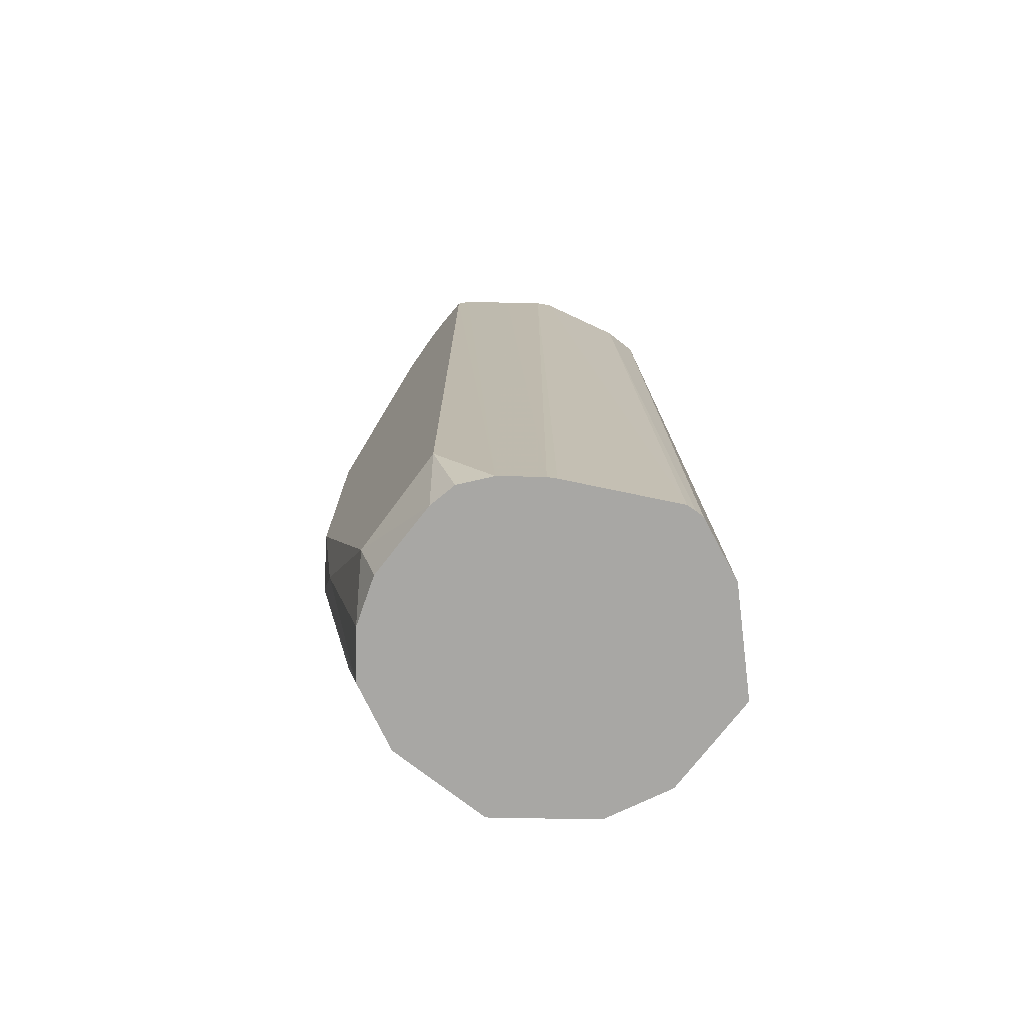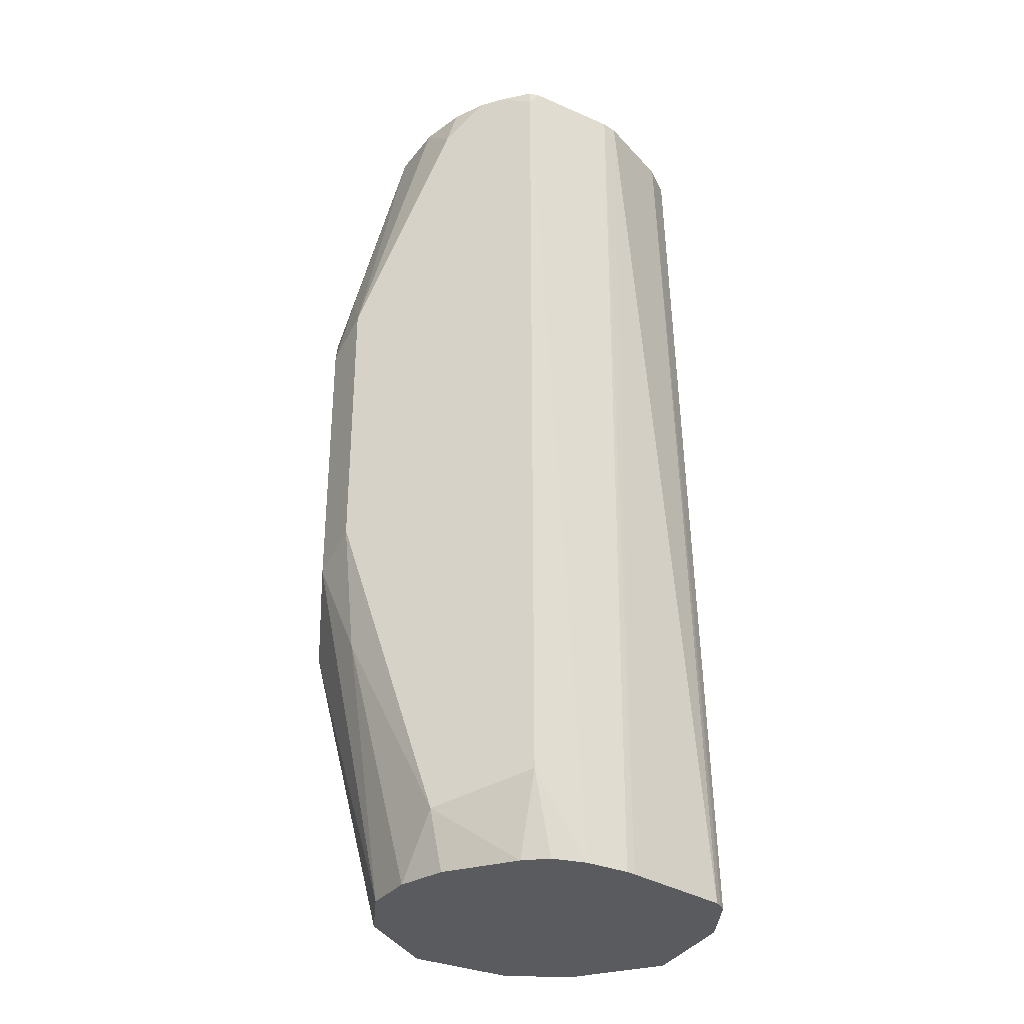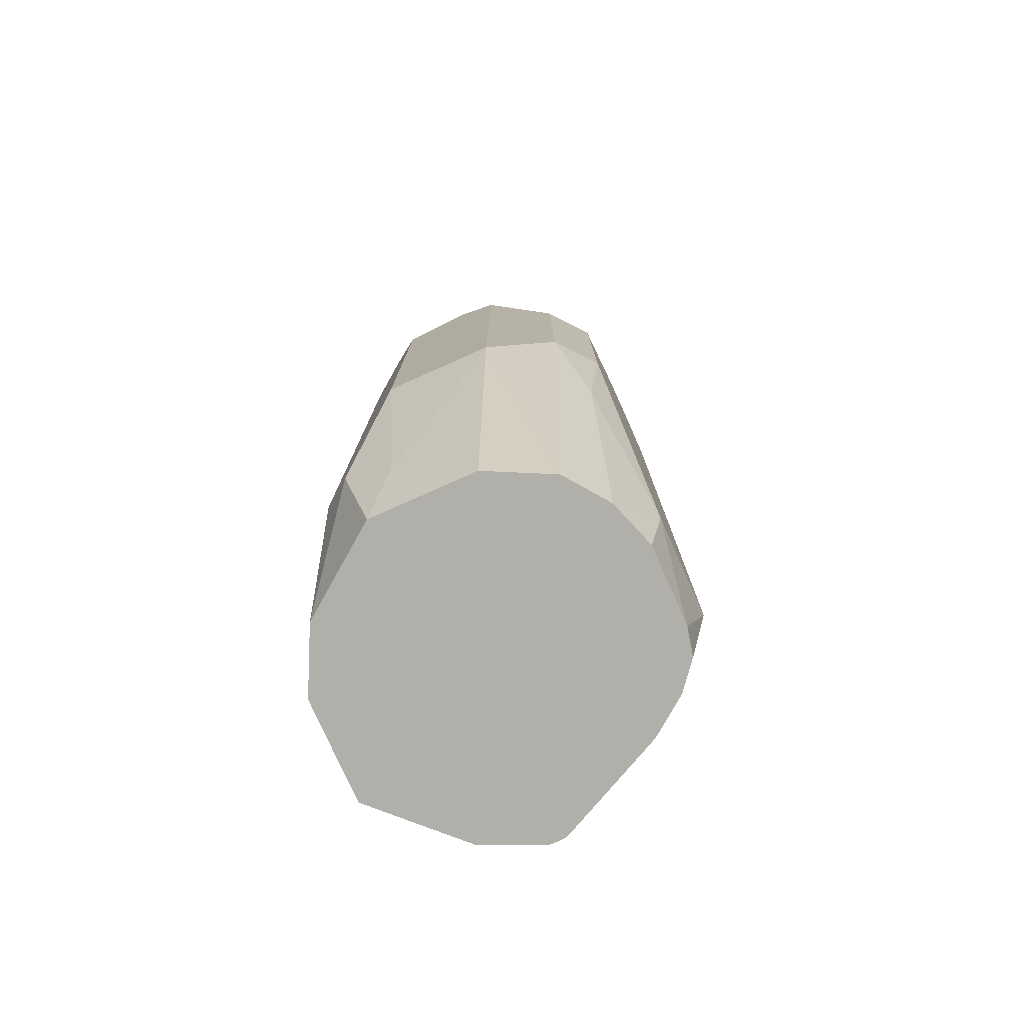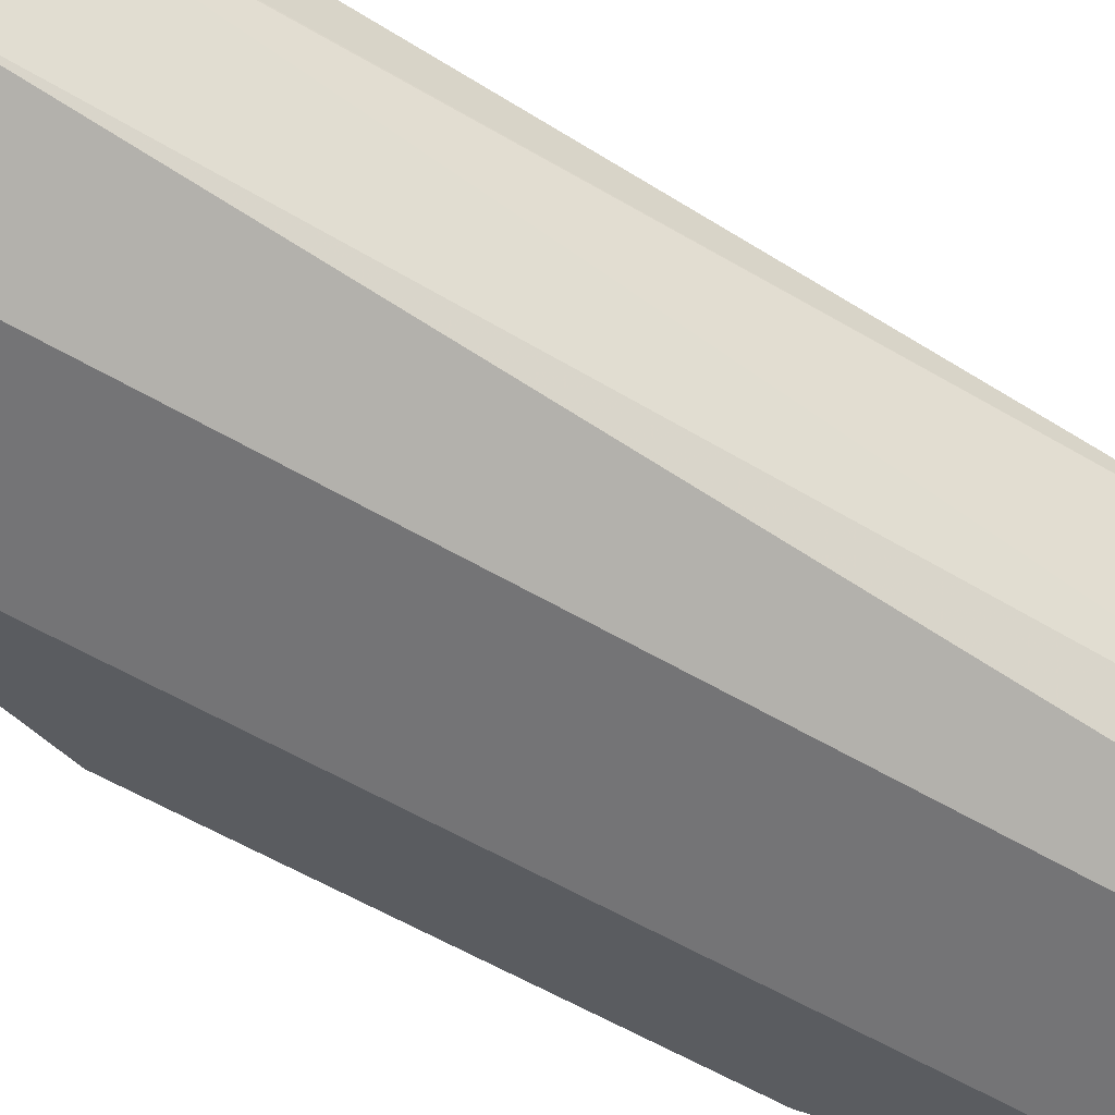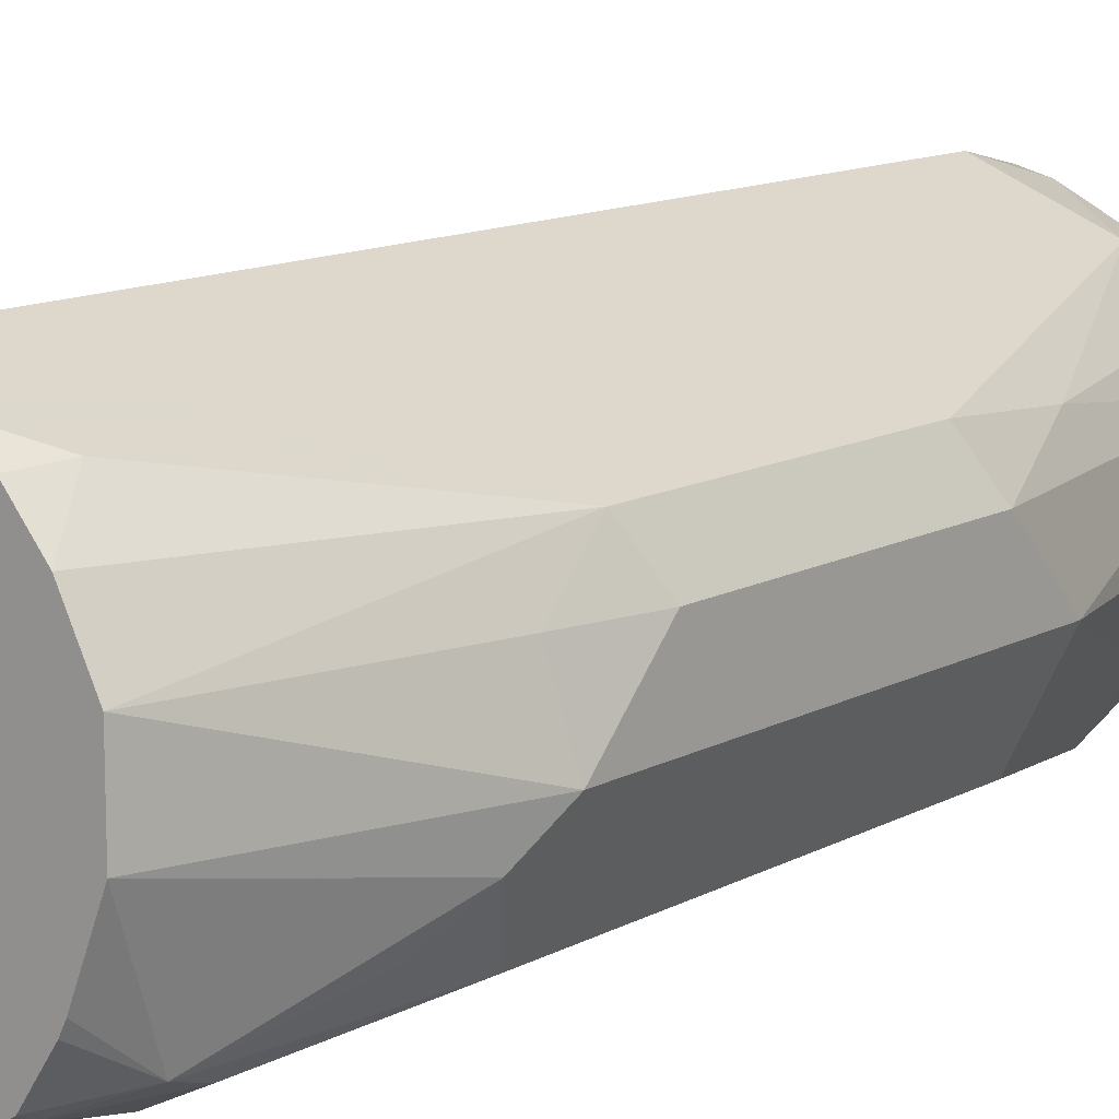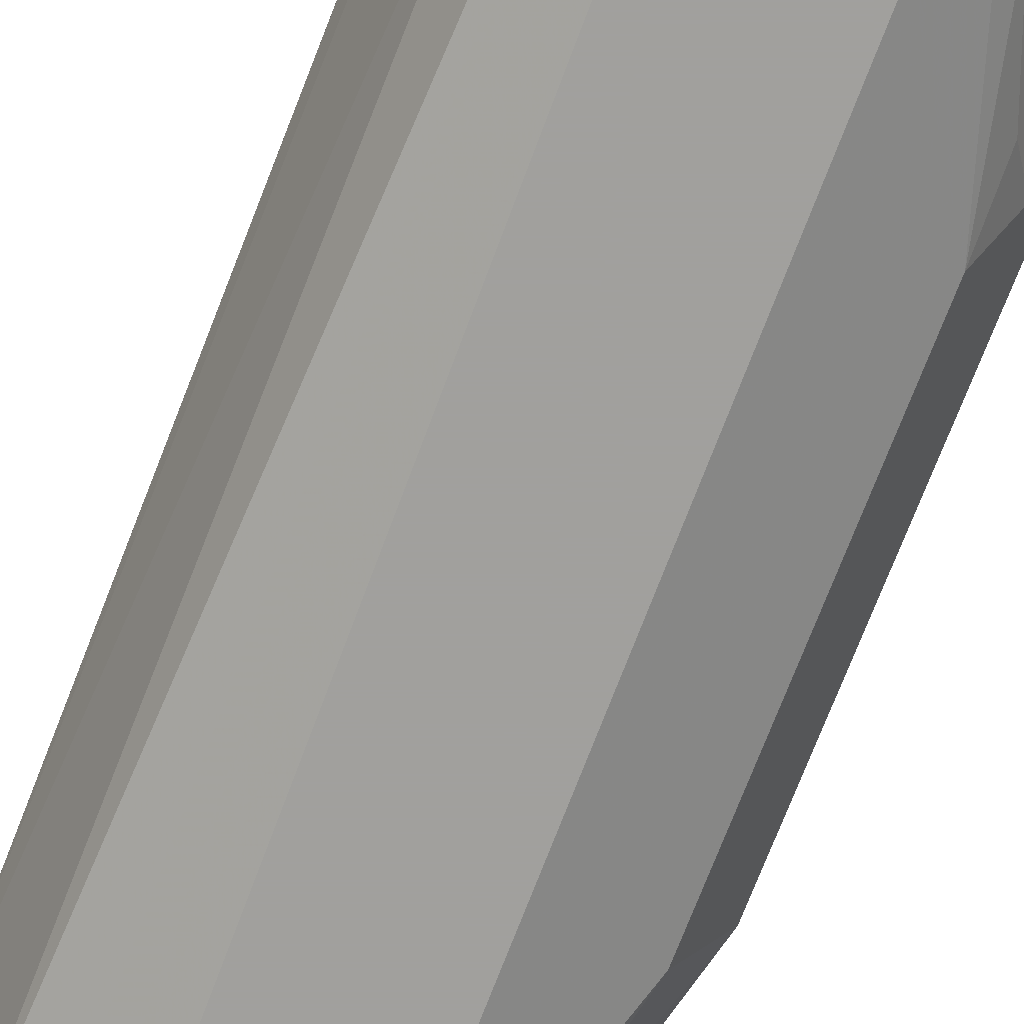
<metadata>
{"format":"obj","ext":"obj","renderer":"f3d","projection":"perspective","resolution":1024,"background":"white","views":[{"elev":-74.6,"azim":25.5,"up":"+Y"},{"elev":-32.0,"azim":-4.9,"up":"+Y"},{"elev":-78.0,"azim":-92.6,"up":"+Y"},{"elev":-56.3,"azim":58.1,"up":"+Z"},{"elev":12.2,"azim":-141.9,"up":"+Z"},{"elev":-71.7,"azim":159.5,"up":"+Z"}]}
</metadata>
<code>
v -0.68 -0.1212 0.07047
v -0.68 -0.1212 0.07096
v -0.6885 -0.1212 0.04518
v -0.6932 0.1054 0.05079
v -0.6864 0.1054 0.07464
v -0.6848 0.1054 0.08079
v -0.6807 -0.1212 0.08641
v -0.6997 -0.1212 0.03951
v -0.6997 0.1054 0.03951
v -0.6887 0.1054 0.08848
v -0.6816 -0.1212 0.08824
v -0.7055 -0.1212 0.03661
v -0.711 0.1054 0.03386
v -0.7023 0.1054 0.105
v -0.6828 -0.1212 0.09019
v -0.711 -0.1212 0.03386
v -0.7279 0.1054 0.03386
v -0.7054 0.1054 0.1072
v -0.7045 -0.1212 0.1068
v -0.7279 -0.1212 0.03386
v -0.7426 0.1054 0.03713
v -0.7449 0.08463 0.03386
v -0.7141 0.1054 0.1116
v -0.7063 -0.1212 0.108
v -0.7505 -0.1212 0.04515
v -0.7533 -0.09309 0.03809
v -0.7449 -0.08464 0.03386
v -0.7452 0.1054 0.03841
v -0.747 0.1016 0.03809
v -0.7674 0.05077 0.04515
v -0.7561 0.08463 0.03951
v -0.7254 0.1054 0.1172
v -0.7157 -0.1212 0.1127
v -0.7618 -0.1212 0.06772
v -0.7576 -0.1016 0.04867
v -0.7674 -0.05078 0.04515
v -0.7479 0.1054 0.04001
v -0.7576 0.0931 0.04233
v -0.7745 0.05925 0.05925
v -0.7681 0.0677 0.05079
v -0.7279 0.1054 0.1176
v -0.7279 0.1016 0.1185
v -0.7279 -0.1016 0.1185
v -0.724 -0.1212 0.1146
v -0.7787 -0.05078 0.06772
v -0.7618 -0.1212 0.08464
v -0.7543 0.1054 0.04951
v -0.7618 0.1054 0.06772
v -0.7556 0.1054 0.05207
v -0.7787 0.05077 0.06772
v -0.7356 0.1054 0.1146
v -0.7392 0.1054 0.1129
v -0.741 0.1054 0.112
v -0.7505 0.09592 0.1072
v -0.7731 0.0395 0.09592
v -0.7731 -0.02819 0.09592
v -0.7505 -0.1072 0.1072
v -0.7307 -0.1212 0.1129
v -0.7787 -0.03385 0.08464
v -0.7561 -0.1212 0.09592
v -0.7703 -0.05923 0.09311
v -0.7618 0.1054 0.08464
v -0.7787 0.03384 0.08464
v -0.7745 0.0529 0.08464
v -0.7479 0.1054 0.1066
v -0.7552 0.1054 0.09772
v -0.7477 -0.1212 0.1044
f 32 41 42
f 32 42 33
f 33 43 44
f 33 42 43
f 34 45 35
f 38 40 39
f 35 45 36
f 36 45 39
f 37 38 47
f 30 36 39
f 38 39 48
f 38 48 49
f 34 46 45
f 30 38 31
f 25 35 26
f 30 39 40
f 29 38 37
f 29 31 38
f 28 29 37
f 26 36 30
f 26 35 36
f 25 34 35
f 23 33 24
f 23 32 33
f 22 26 30
f 22 27 26
f 22 31 29
f 38 49 47
f 22 30 31
f 30 40 38
f 39 50 48
f 53 65 54
f 41 51 42
f 21 29 28
f 57 61 60
f 57 67 58
f 57 60 67
f 56 61 57
f 56 59 61
f 55 59 56
f 55 63 59
f 55 64 63
f 55 62 64
f 55 66 62
f 54 66 55
f 54 65 66
f 50 64 62
f 39 45 50
f 50 63 64
f 46 61 59
f 46 60 61
f 45 63 50
f 45 59 63
f 45 46 59
f 43 58 44
f 43 57 58
f 43 56 57
f 42 56 43
f 42 55 56
f 42 54 55
f 42 53 54
f 42 52 53
f 42 51 52
f 48 50 62
f 21 22 29
f 4 51 41
f 20 25 26
f 4 21 28
f 4 17 21
f 4 13 17
f 4 9 13
f 3 9 4
f 3 8 9
f 2 6 7
f 1 6 2
f 1 5 6
f 1 4 5
f 1 3 4
f 1 8 3
f 1 12 8
f 20 26 27
f 1 20 16
f 1 25 20
f 1 34 25
f 1 46 34
f 1 60 46
f 1 67 60
f 1 58 67
f 1 44 58
f 1 33 44
f 1 24 33
f 1 19 24
f 1 15 19
f 1 11 15
f 1 7 11
f 1 2 7
f 4 28 37
f 4 37 47
f 1 16 12
f 4 49 48
f 4 47 49
f 18 24 19
f 18 23 24
f 17 22 21
f 14 19 15
f 14 18 19
f 13 22 17
f 13 27 22
f 13 16 20
f 12 16 13
f 10 15 11
f 10 14 15
f 9 12 13
f 8 12 9
f 13 20 27
f 6 10 11
f 4 48 62
f 6 11 7
f 4 62 66
f 4 66 65
f 4 65 53
f 4 52 51
f 4 41 32
f 4 53 52
f 4 23 18
f 4 18 14
f 4 14 10
f 4 10 6
f 4 6 5
f 4 32 23

</code>
